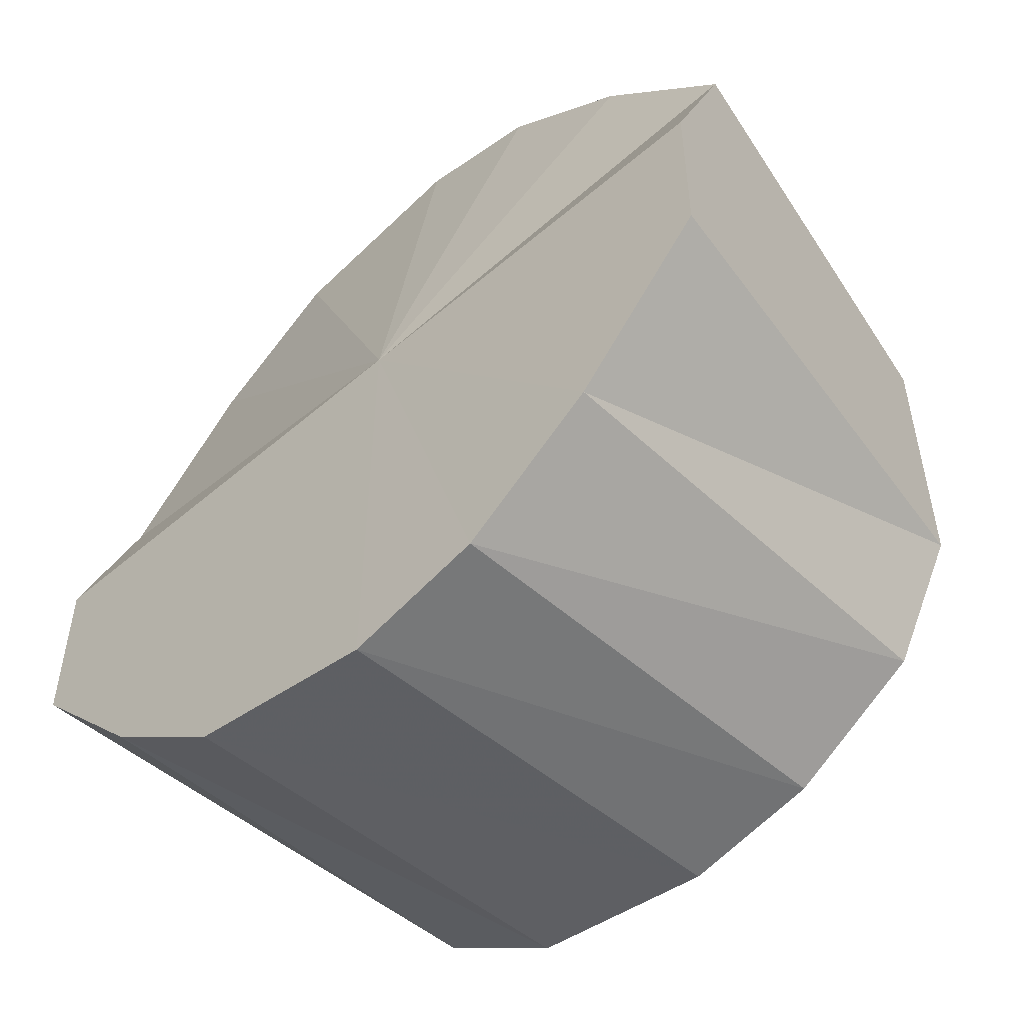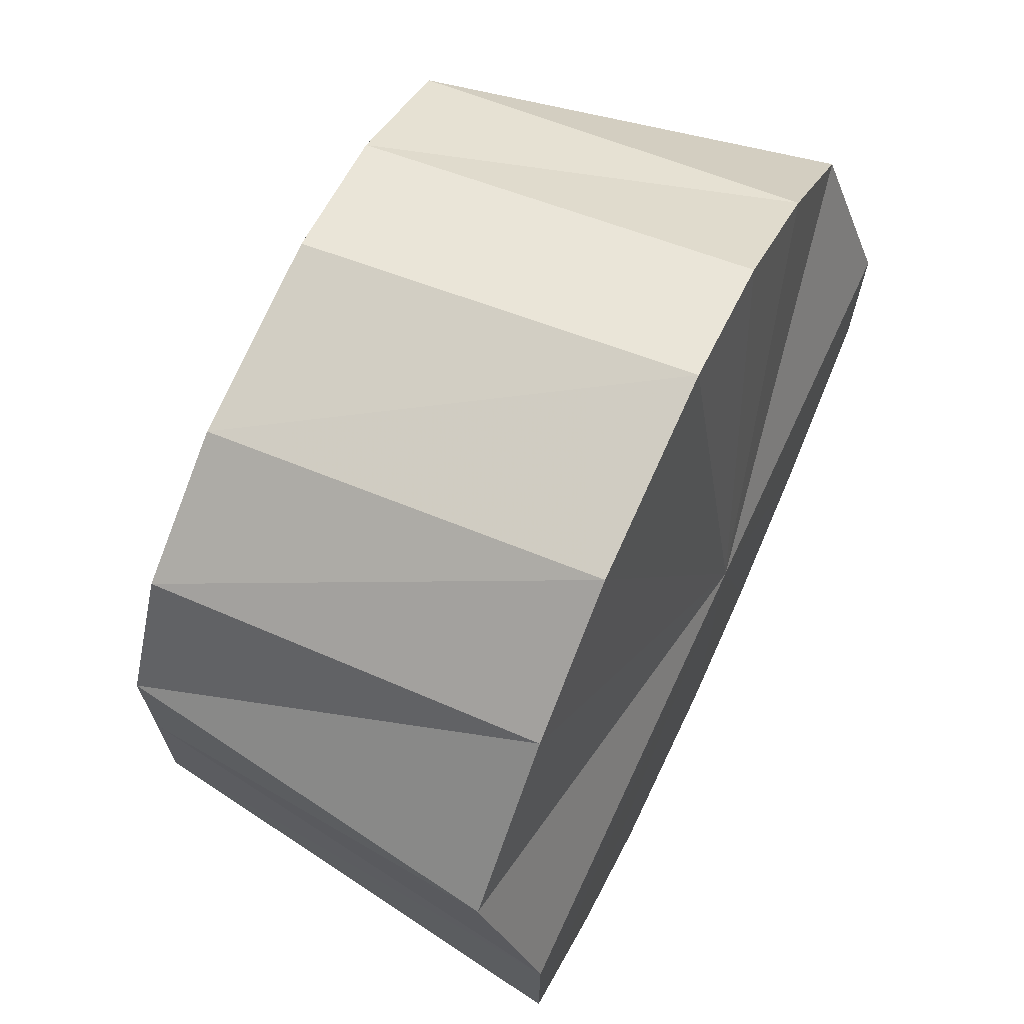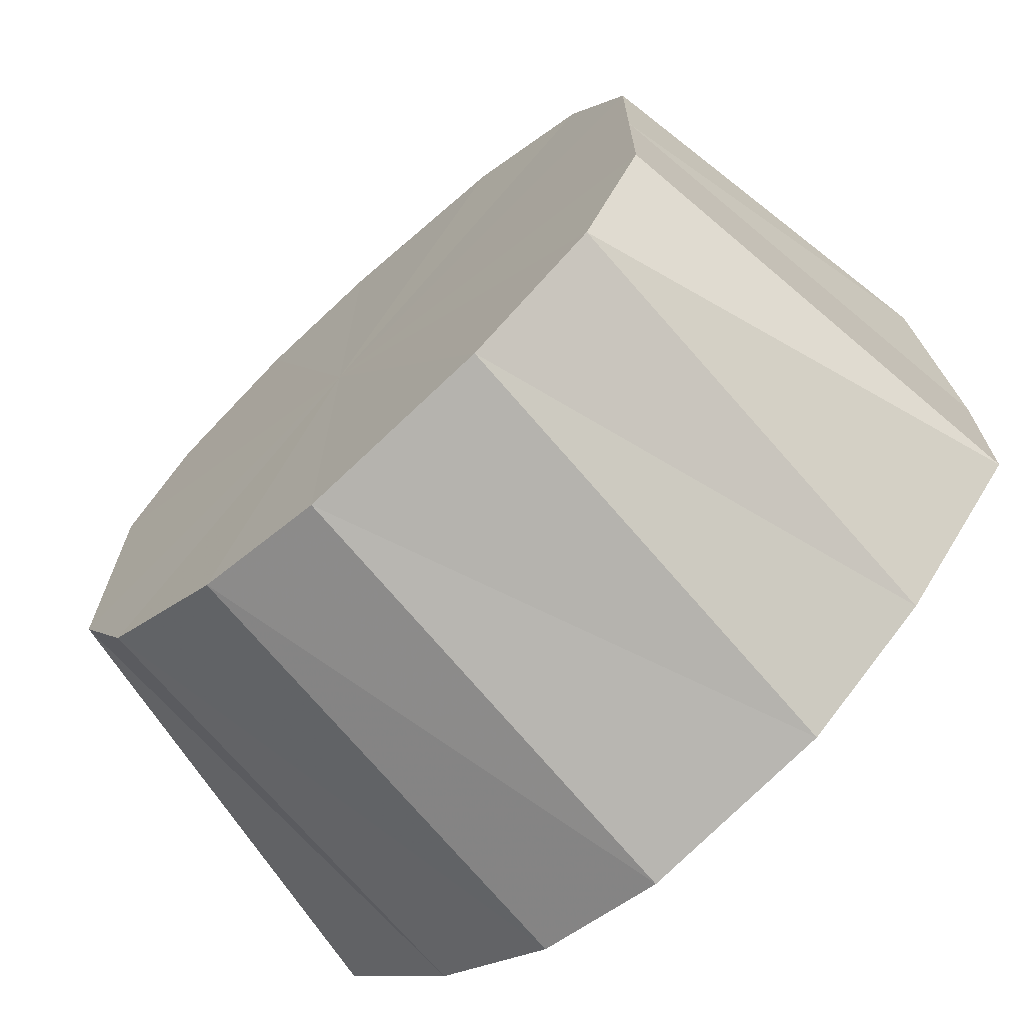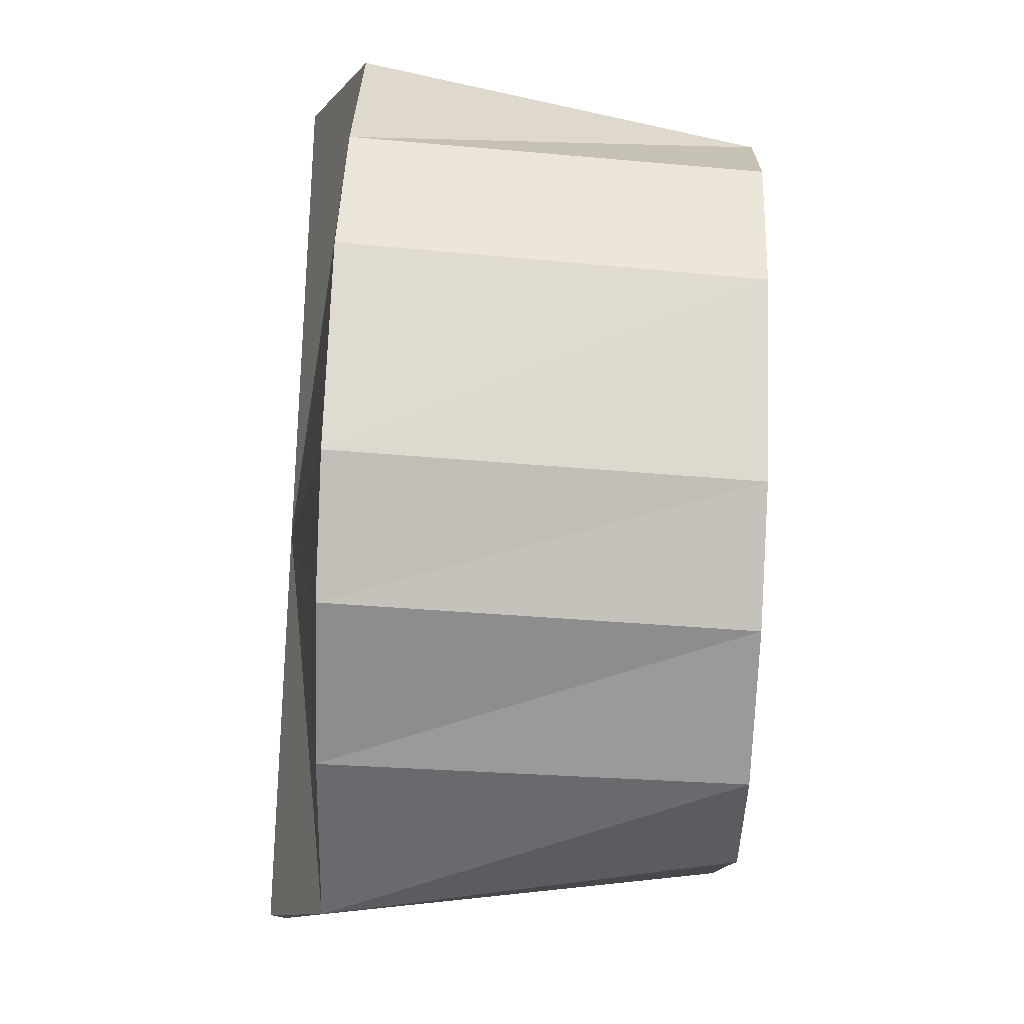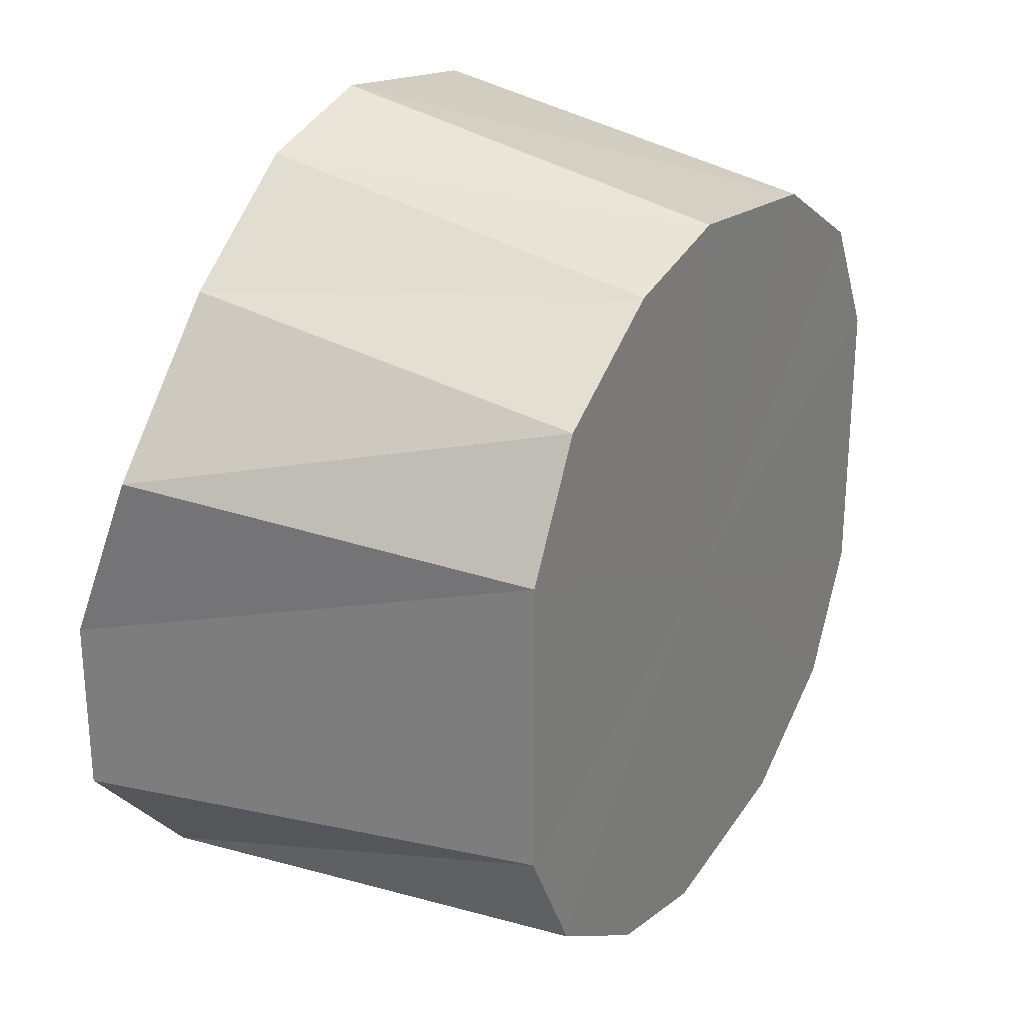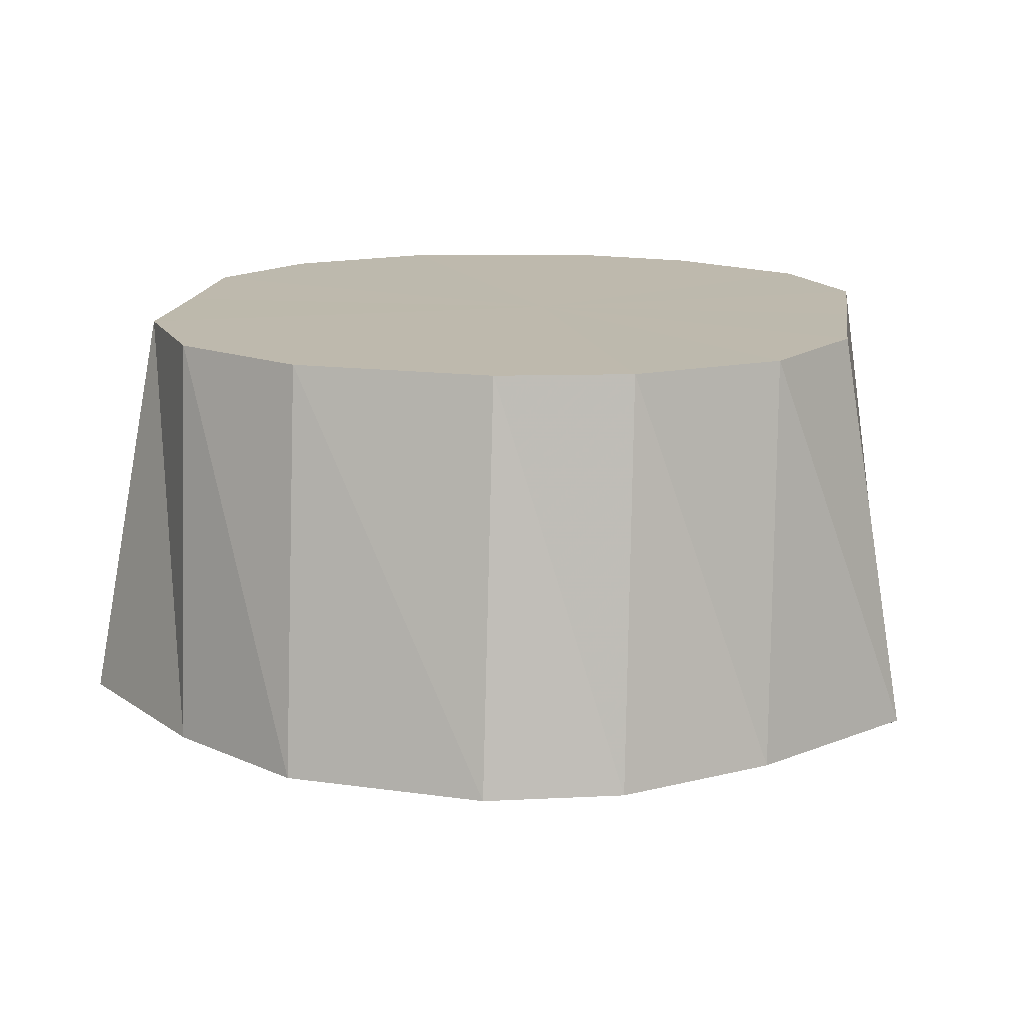
<metadata>
{"format":"obj","ext":"obj","renderer":"f3d","projection":"perspective","resolution":1024,"background":"white","views":[{"elev":-52.5,"azim":42.6,"up":"+Z"},{"elev":69.1,"azim":-65.0,"up":"+Z"},{"elev":-69.4,"azim":-138.2,"up":"+Z"},{"elev":79.5,"azim":92.2,"up":"+Z"},{"elev":26.3,"azim":119.9,"up":"+Z"},{"elev":15.1,"azim":7.7,"up":"+Y"}]}
</metadata>
<code>
o 26452
v 2201 1893 6.357
v 2201 1893 6.352
v 2201 1893 6.346
v 2201 1893 6.338
v 2201 1893 6.342
v 2201 1893 6.352
v 2201 1893 6.342
v 2201 1893 6.357
v 2201 1893 6.338
v 2201 1893 6.329
v 2201 1893 6.289
v 2201 1893 6.316
v 2201 1893 6.311
v 2201 1893 6.29
v 2201 1893 6.289
v 2201 1893 6.264
v 2201 1893 6.267
v 2201 1893 6.242
v 2201 1893 6.248
v 2201 1893 6.228
v 2201 1893 6.236
v 2201 1893 6.222
v 2201 1893 6.232
v 2201 1893 6.228
v 2201 1893 6.236
v 2201 1893 6.242
v 2201 1893 6.248
v 2201 1893 6.264
v 2201 1893 6.267
v 2201 1893 6.29
v 2201 1893 6.289
v 2201 1893 6.316
v 2201 1893 6.311
v 2201 1893 6.329
v 2201 1893 6.316
v 2201 1893 6.346
v 2201 1893 6.342
v 2201 1893 6.329
v 2201 1893 6.329
v 2201 1893 6.342
v 2201 1893 6.311
v 2201 1893 6.289
v 2201 1893 6.267
v 2201 1893 6.248
v 2201 1893 6.236
v 2201 1893 6.232
v 2201 1893 6.236
v 2201 1893 6.248
v 2201 1893 6.267
v 2201 1893 6.289
v 2201 1893 6.311
v 2201 1893 6.352
v 2201 1893 6.342
v 2201 1893 6.346
v 2201 1893 6.338
v 2201 1893 6.329
v 2201 1893 6.29
v 2201 1893 6.289
v 2201 1893 6.311
v 2201 1893 6.264
v 2201 1893 6.267
v 2201 1893 6.242
v 2201 1893 6.248
v 2201 1893 6.228
v 2201 1893 6.236
v 2201 1893 6.222
v 2201 1893 6.232
v 2201 1893 6.228
v 2201 1893 6.236
v 2201 1893 6.242
v 2201 1893 6.248
v 2201 1893 6.264
v 2201 1893 6.267
v 2201 1893 6.29
v 2201 1893 6.289
v 2201 1893 6.316
v 2201 1893 6.311
v 2201 1893 6.338
v 2201 1893 6.329
v 2201 1893 6.352
v 2201 1893 6.342
v 2201 1893 6.357
v 2201 1893 6.29
v 2201 1893 6.352
v 2201 1893 6.338
v 2201 1893 6.352
v 2201 1893 6.316
v 2201 1893 6.338
v 2201 1893 6.29
v 2201 1893 6.316
v 2201 1893 6.264
v 2201 1893 6.29
v 2201 1893 6.242
v 2201 1893 6.264
v 2201 1893 6.228
v 2201 1893 6.242
v 2201 1893 6.222
v 2201 1893 6.228
f 1 2 3
f 2 4 5
f 6 1 7
f 8 3 7
f 9 6 10
f 7 3 11
f 12 9 13
f 14 12 15
f 16 14 17
f 18 16 19
f 20 18 21
f 22 20 23
f 24 22 25
f 26 24 27
f 28 26 29
f 30 28 31
f 32 30 33
f 4 32 34
f 35 33 34
f 34 33 11
f 36 37 11
f 37 38 11
f 39 40 11
f 41 39 11
f 42 41 11
f 43 42 11
f 44 43 11
f 45 44 11
f 46 45 11
f 47 46 11
f 48 47 11
f 49 48 11
f 50 49 11
f 51 50 11
f 52 53 54
f 55 56 53
f 57 58 59
f 60 61 58
f 62 63 61
f 64 65 63
f 66 67 65
f 68 69 67
f 70 71 69
f 72 73 71
f 74 75 73
f 76 77 75
f 78 79 77
f 80 81 79
f 82 83 84
f 84 83 85
f 86 83 82
f 85 83 87
f 88 83 86
f 87 83 89
f 90 83 88
f 89 83 91
f 92 83 90
f 91 83 93
f 94 83 92
f 93 83 95
f 96 83 94
f 95 83 97
f 98 83 96
f 97 83 98

</code>
